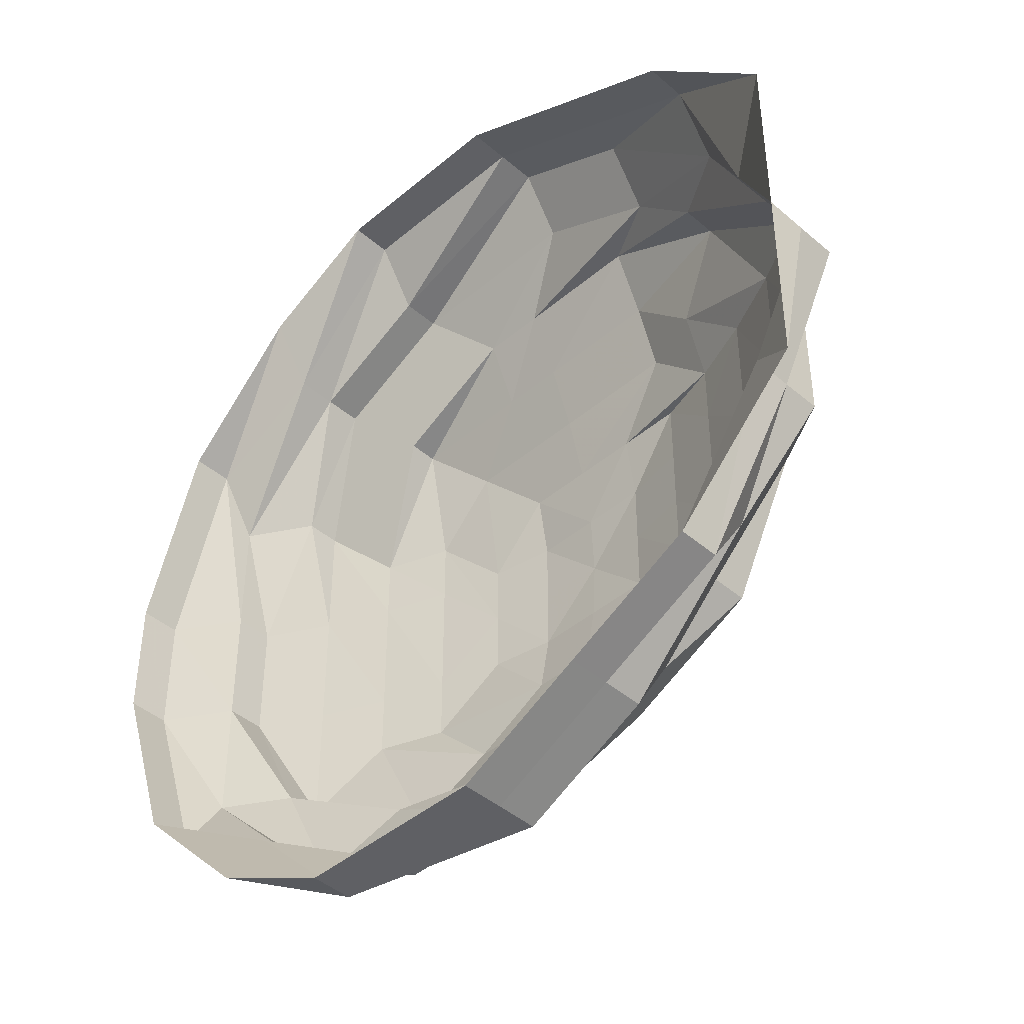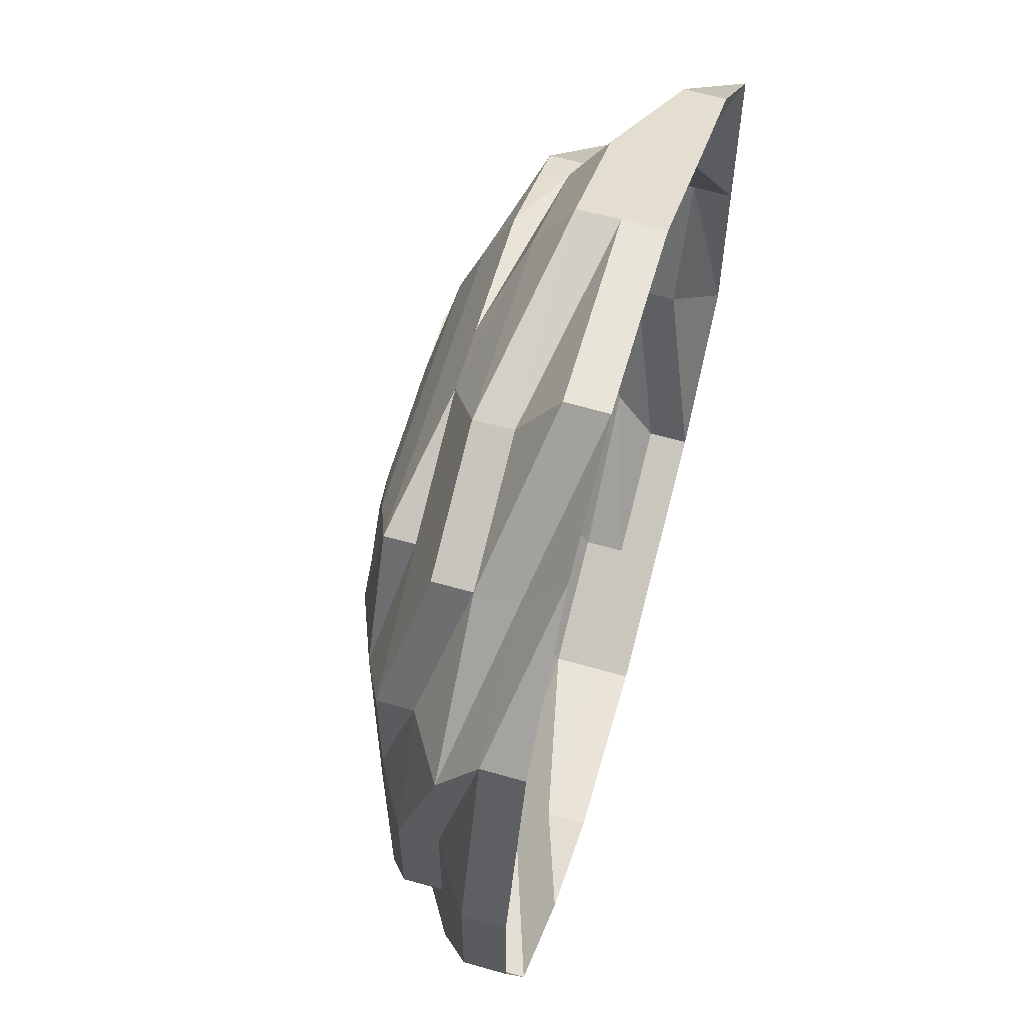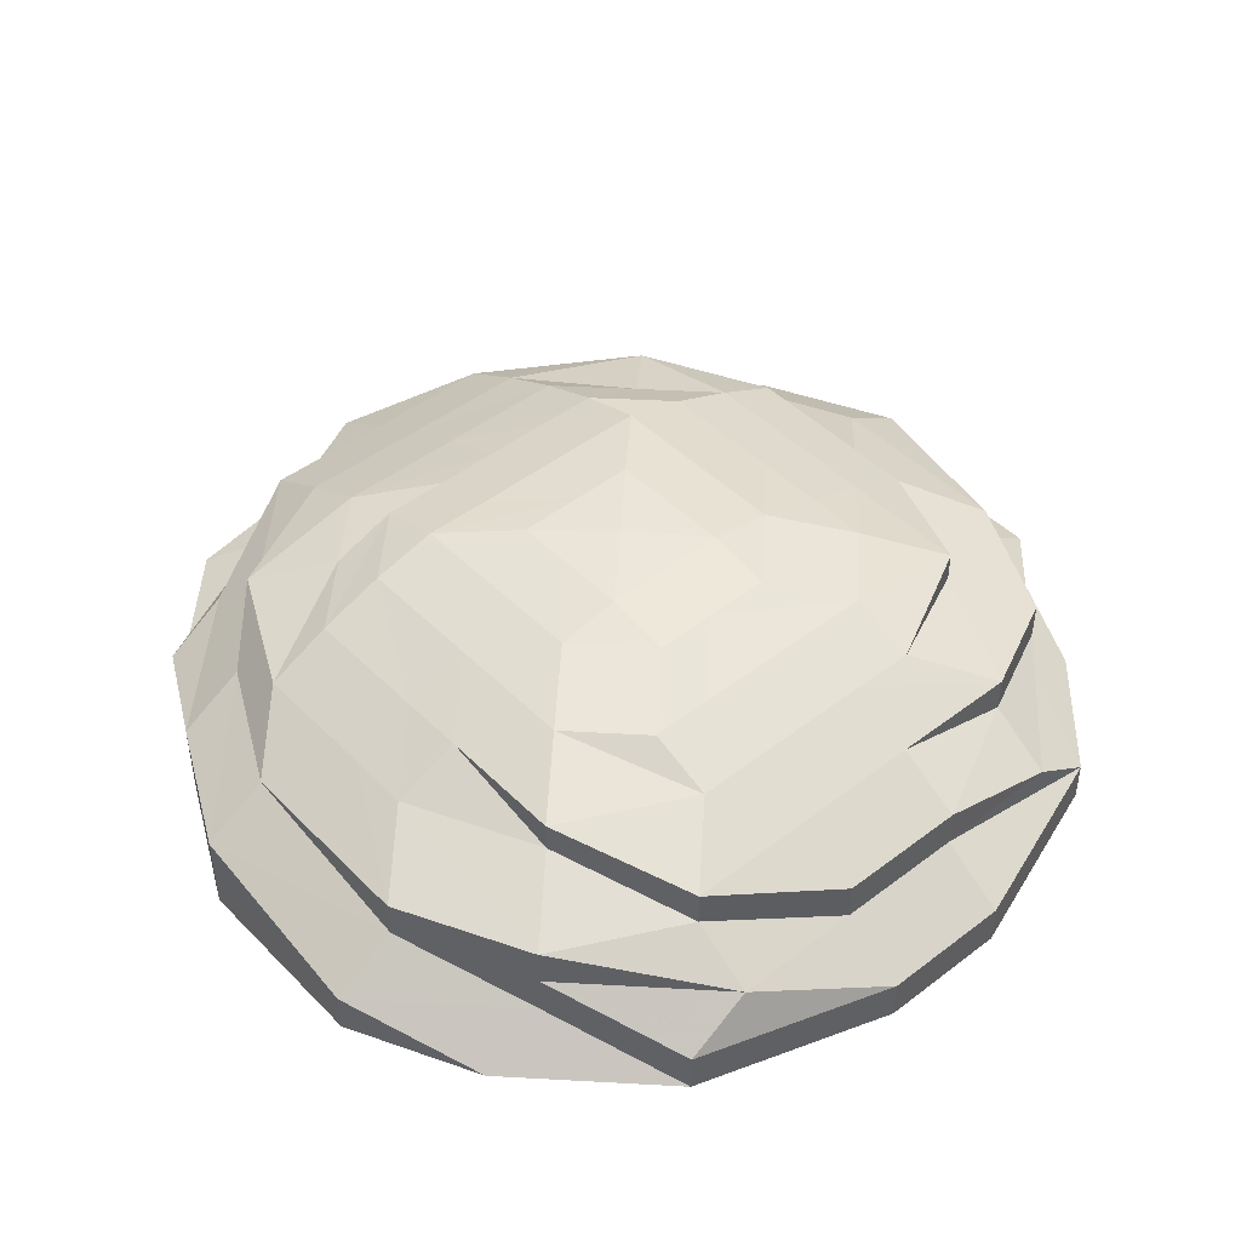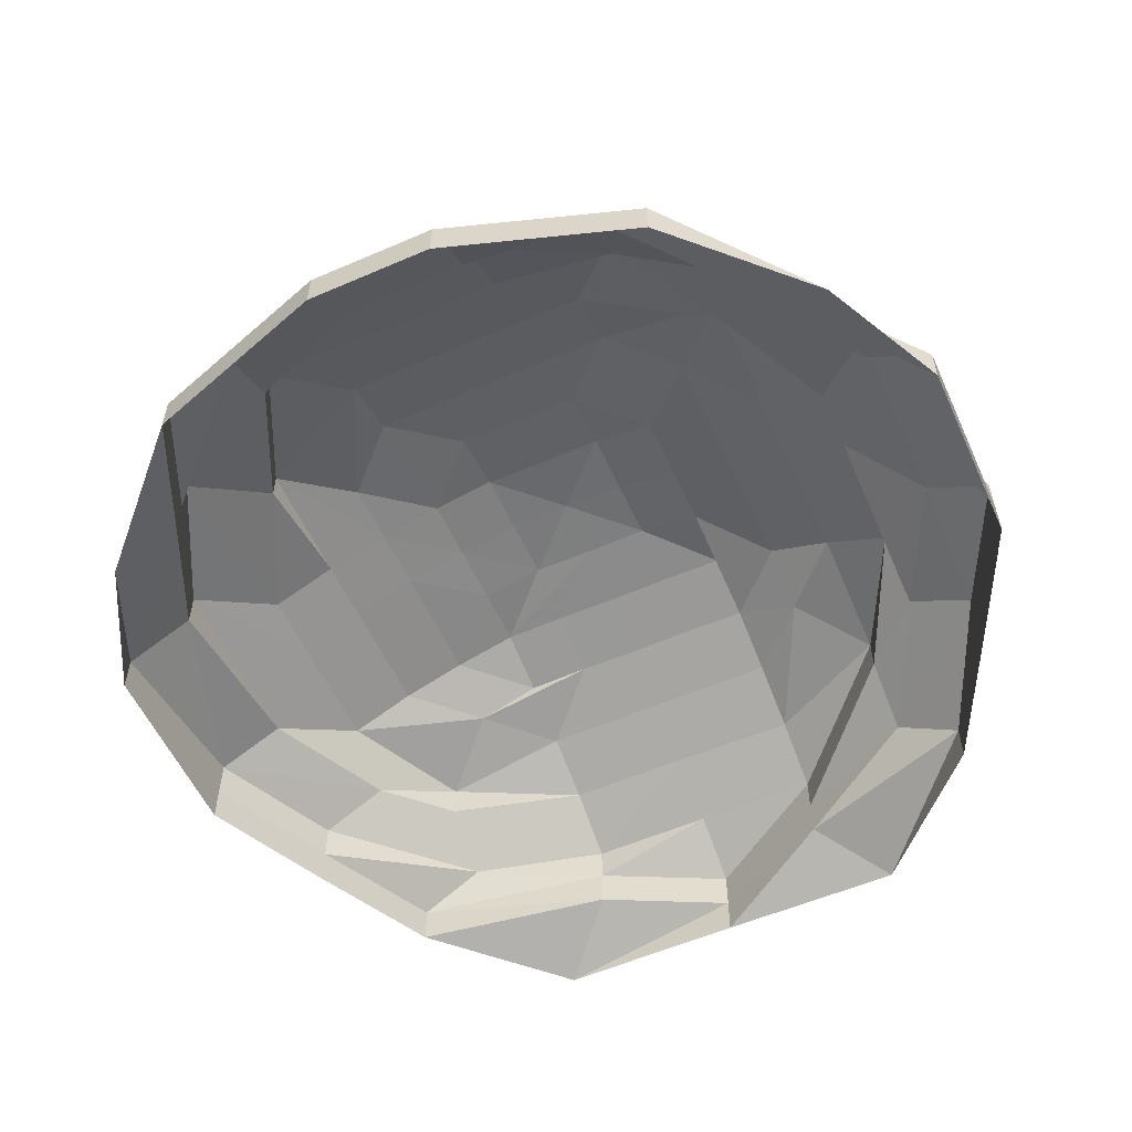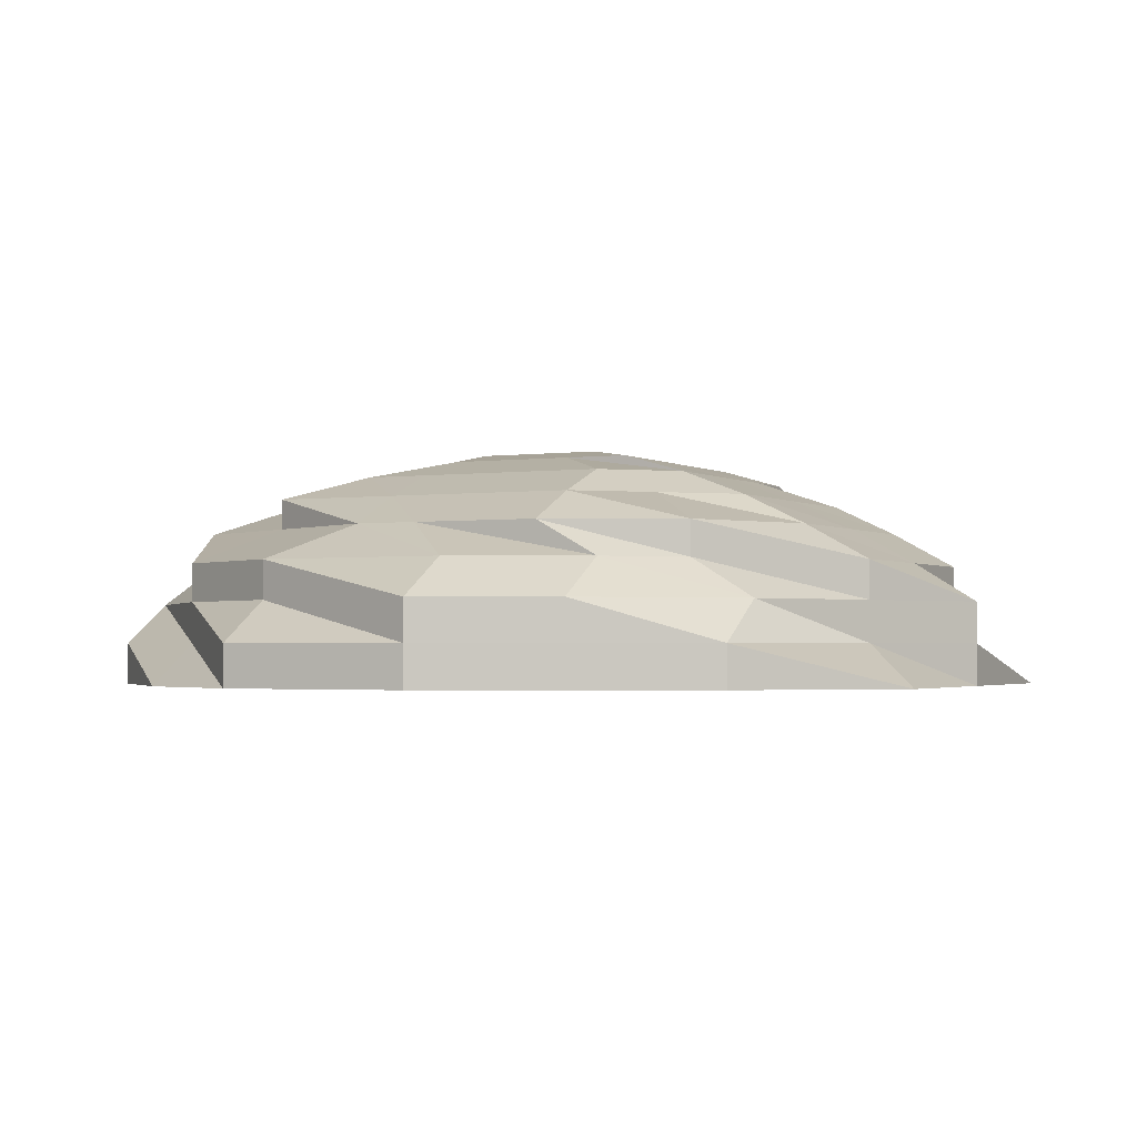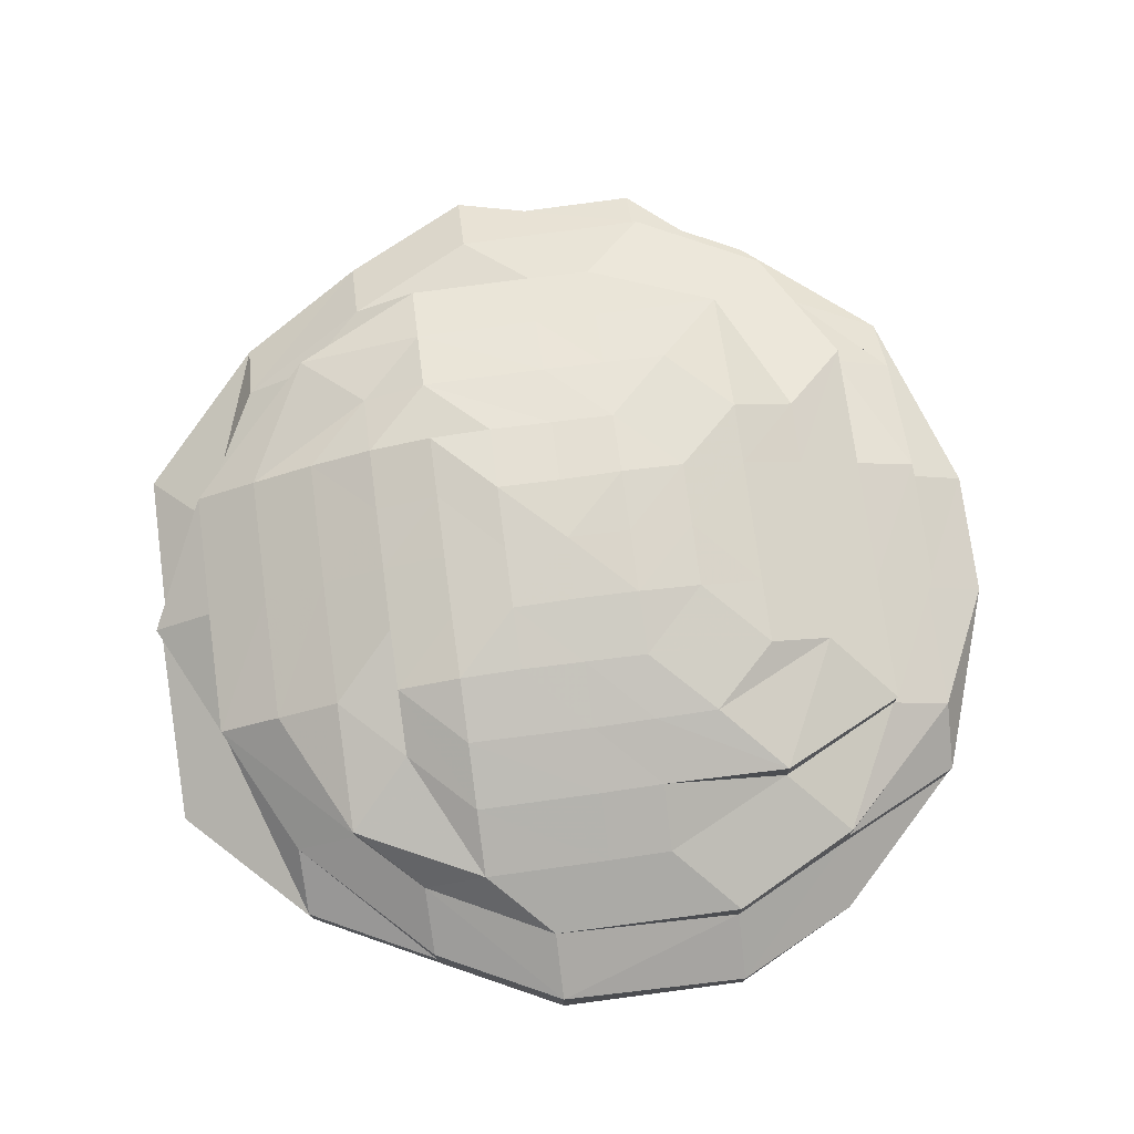
<metadata>
{"format":"obj","ext":"obj","renderer":"f3d","projection":"perspective","resolution":1024,"background":"white","views":[{"elev":-43.6,"azim":-135.2,"up":"+Y"},{"elev":60.8,"azim":105.9,"up":"+Y"},{"elev":45.7,"azim":48.6,"up":"+Z"},{"elev":-56.2,"azim":114.3,"up":"+Z"},{"elev":-1.9,"azim":-153.1,"up":"+Z"},{"elev":75.3,"azim":-7.7,"up":"+Z"}]}
</metadata>
<code>
o 29505
v 2205 1866 21.31
v 2205 1866 21.31
v 2205 1866 21.32
v 2205 1866 21.32
v 2205 1866 21.31
v 2205 1866 21.32
v 2205 1866 21.31
v 2205 1866 21.32
v 2205 1866 21.31
v 2205 1866 21.32
v 2205 1866 21.31
v 2205 1866 21.32
v 2205 1866 21.32
v 2205 1866 21.31
v 2205 1866 21.32
v 2205 1866 21.32
v 2205 1866 21.32
v 2205 1866 21.31
v 2205 1866 21.32
v 2205 1866 21.32
v 2205 1866 21.31
v 2205 1866 21.32
v 2205 1866 21.32
v 2205 1866 21.31
v 2205 1866 21.32
v 2205 1866 21.32
v 2205 1866 21.31
v 2205 1866 21.32
v 2205 1866 21.32
v 2205 1866 21.31
v 2205 1866 21.32
v 2205 1866 21.32
v 2205 1866 21.31
v 2205 1866 21.32
v 2205 1866 21.32
v 2205 1866 21.31
v 2205 1866 21.32
v 2205 1866 21.32
v 2205 1866 21.31
v 2205 1866 21.32
v 2205 1866 21.32
v 2205 1866 21.31
v 2205 1866 21.32
v 2205 1866 21.32
v 2205 1866 21.31
v 2205 1866 21.32
v 2205 1866 21.32
v 2205 1866 21.32
v 2205 1866 21.32
v 2205 1866 21.32
v 2205 1866 21.33
v 2205 1866 21.32
v 2205 1866 21.33
v 2205 1866 21.33
v 2205 1866 21.33
v 2205 1866 21.33
v 2205 1866 21.33
v 2205 1866 21.33
v 2205 1866 21.33
v 2205 1866 21.33
v 2205 1866 21.33
v 2205 1866 21.33
v 2205 1866 21.33
v 2205 1866 21.33
v 2205 1866 21.33
v 2205 1866 21.33
v 2205 1866 21.33
v 2205 1866 21.33
v 2205 1866 21.33
v 2205 1866 21.33
v 2205 1866 21.33
v 2205 1866 21.33
v 2205 1866 21.33
v 2205 1866 21.33
v 2205 1866 21.33
v 2205 1866 21.33
v 2205 1866 21.33
v 2205 1866 21.33
v 2205 1866 21.33
v 2205 1866 21.33
v 2205 1866 21.33
v 2205 1866 21.33
v 2205 1866 21.33
v 2205 1866 21.33
v 2205 1866 21.34
v 2205 1866 21.33
v 2205 1866 21.34
v 2205 1866 21.34
v 2205 1866 21.34
v 2205 1866 21.34
v 2205 1866 21.34
v 2205 1866 21.34
v 2205 1866 21.34
v 2205 1866 21.34
v 2205 1866 21.35
v 2205 1866 21.34
v 2205 1866 21.34
v 2205 1866 21.35
v 2205 1866 21.34
v 2205 1866 21.34
v 2205 1866 21.35
v 2205 1866 21.35
v 2205 1866 21.34
v 2205 1866 21.34
v 2205 1866 21.35
v 2205 1866 21.35
v 2205 1866 21.35
v 2205 1866 21.34
v 2205 1866 21.34
v 2205 1866 21.35
v 2205 1866 21.35
v 2205 1866 21.34
v 2205 1866 21.34
v 2205 1866 21.34
v 2205 1866 21.34
v 2205 1866 21.35
v 2205 1866 21.35
v 2205 1866 21.34
v 2205 1866 21.34
v 2205 1866 21.35
v 2205 1866 21.35
v 2205 1866 21.35
v 2205 1866 21.35
v 2205 1866 21.35
v 2205 1866 21.35
v 2205 1866 21.34
v 2205 1866 21.34
v 2205 1866 21.34
v 2205 1866 21.34
v 2205 1866 21.34
v 2205 1866 21.34
v 2205 1866 21.34
v 2205 1866 21.34
v 2205 1866 21.35
v 2205 1866 21.35
v 2205 1866 21.35
v 2205 1866 21.35
v 2205 1866 21.34
v 2205 1866 21.34
v 2205 1866 21.35
v 2205 1866 21.35
v 2205 1866 21.34
v 2205 1866 21.35
v 2205 1866 21.34
v 2205 1866 21.35
v 2205 1866 21.34
v 2205 1866 21.35
v 2205 1866 21.35
v 2205 1866 21.35
v 2205 1866 21.34
v 2205 1866 21.35
f 1 2 3
f 3 2 4
f 2 5 4
f 6 1 3
f 7 1 6
f 4 5 8
f 5 9 8
f 10 7 6
f 11 7 10
f 6 3 12
f 13 11 10
f 14 11 13
f 10 6 15
f 15 6 12
f 13 10 16
f 16 10 15
f 17 14 13
f 18 14 17
f 19 13 16
f 17 13 19
f 20 18 17
f 21 18 20
f 22 17 19
f 20 17 22
f 23 21 20
f 24 21 23
f 25 20 22
f 23 20 25
f 26 24 23
f 27 24 26
f 28 23 25
f 26 23 28
f 29 27 26
f 30 27 29
f 31 26 28
f 29 26 31
f 32 30 29
f 33 30 32
f 34 29 31
f 32 29 34
f 35 33 32
f 36 33 35
f 37 32 34
f 35 32 37
f 38 36 35
f 39 36 38
f 40 35 37
f 38 35 40
f 41 39 38
f 42 39 41
f 43 38 40
f 41 38 43
f 44 42 41
f 45 42 44
f 46 41 43
f 44 41 46
f 47 45 44
f 9 45 47
f 8 9 47
f 47 44 48
f 48 44 46
f 8 47 49
f 49 47 48
f 50 8 49
f 4 8 50
f 49 48 51
f 52 4 50
f 3 4 52
f 12 3 52
f 50 49 53
f 53 49 51
f 52 50 54
f 54 50 53
f 12 52 55
f 55 52 54
f 56 12 55
f 15 12 56
f 55 54 57
f 58 15 56
f 16 15 58
f 56 55 59
f 59 55 57
f 58 56 60
f 60 56 59
f 61 16 58
f 19 16 61
f 62 58 60
f 61 58 62
f 63 19 61
f 22 19 63
f 64 61 62
f 63 61 64
f 65 22 63
f 25 22 65
f 66 63 64
f 65 63 66
f 67 25 65
f 28 25 67
f 68 65 66
f 67 65 68
f 69 28 67
f 31 28 69
f 70 67 68
f 69 67 70
f 71 31 69
f 34 31 71
f 72 69 70
f 71 69 72
f 73 34 71
f 37 34 73
f 74 71 72
f 73 71 74
f 75 37 73
f 40 37 75
f 76 73 74
f 75 73 76
f 77 40 75
f 43 40 77
f 78 75 76
f 77 75 78
f 79 43 77
f 46 43 79
f 80 77 78
f 79 77 80
f 81 46 79
f 48 46 81
f 51 48 81
f 81 79 82
f 82 79 80
f 51 81 83
f 83 81 82
f 84 51 83
f 53 51 84
f 83 82 85
f 86 53 84
f 54 53 86
f 57 54 86
f 84 83 87
f 87 83 85
f 86 84 88
f 88 84 87
f 57 86 89
f 89 86 88
f 90 57 89
f 59 57 90
f 90 89 91
f 91 89 92
f 89 88 92
f 93 90 91
f 94 92 95
f 96 59 90
f 96 90 93
f 60 59 96
f 93 97 98
f 99 60 96
f 62 60 99
f 100 96 93
f 99 96 100
f 100 93 101
f 101 93 102
f 103 99 100
f 104 62 99
f 104 99 103
f 64 62 104
f 103 100 105
f 105 100 101
f 101 102 106
f 105 101 106
f 106 102 107
f 108 103 105
f 108 104 103
f 109 64 104
f 109 104 108
f 66 64 109
f 110 111 107
f 112 66 109
f 68 66 112
f 113 109 108
f 112 109 113
f 114 68 112
f 70 68 114
f 115 112 113
f 114 112 115
f 113 108 116
f 116 108 105
f 115 113 117
f 117 113 116
f 118 114 115
f 118 115 117
f 119 70 114
f 119 114 118
f 72 70 119
f 116 105 120
f 120 105 106
f 121 116 120
f 117 116 121
f 120 106 122
f 121 120 122
f 106 107 122
f 123 117 121
f 123 121 122
f 124 117 123
f 124 118 117
f 125 124 123
f 126 118 124
f 125 126 124
f 126 119 118
f 127 72 119
f 127 119 126
f 74 72 127
f 128 127 126
f 128 126 125
f 129 74 127
f 129 127 128
f 76 74 129
f 130 128 125
f 130 129 128
f 131 76 129
f 131 129 130
f 78 76 131
f 132 78 131
f 80 78 132
f 133 131 130
f 132 131 133
f 134 130 125
f 133 130 134
f 134 125 135
f 135 125 123
f 135 123 122
f 136 134 135
f 136 135 122
f 137 133 134
f 137 134 136
f 138 132 133
f 138 133 137
f 139 80 132
f 139 132 138
f 82 80 139
f 85 82 139
f 140 137 136
f 140 138 137
f 141 136 122
f 141 140 136
f 107 141 122
f 142 139 138
f 142 138 140
f 85 139 142
f 143 140 141
f 143 142 140
f 144 85 142
f 144 142 143
f 87 85 144
f 145 143 141
f 145 144 143
f 146 87 144
f 146 144 145
f 88 87 146
f 92 88 146
f 147 146 145
f 92 146 147
f 147 145 141
f 107 147 141
f 148 92 147
f 148 147 107
f 149 150 151

</code>
